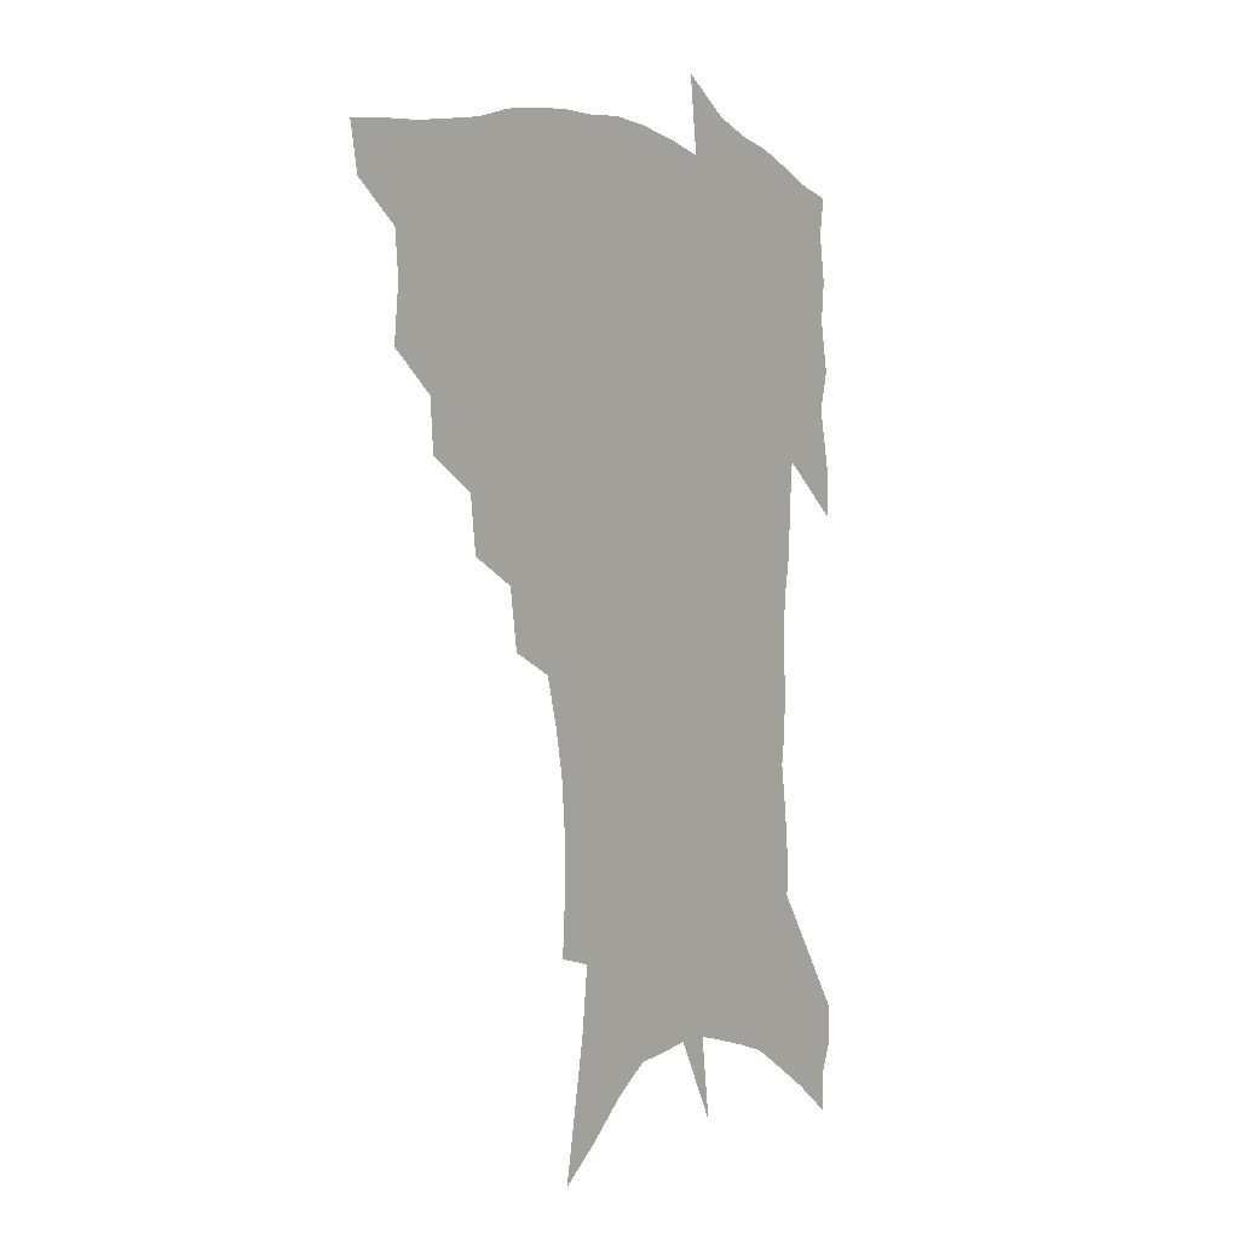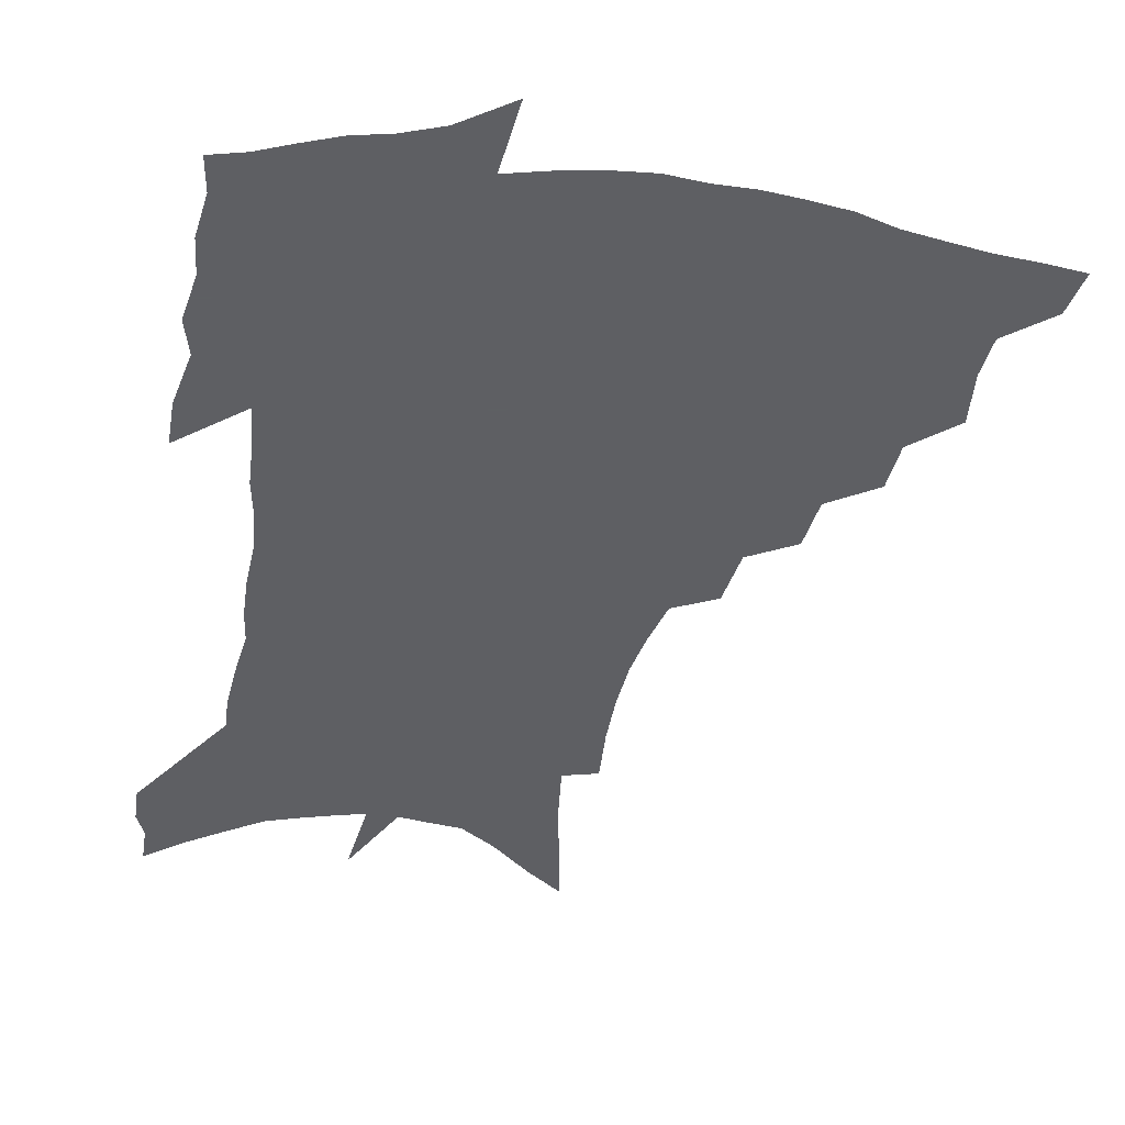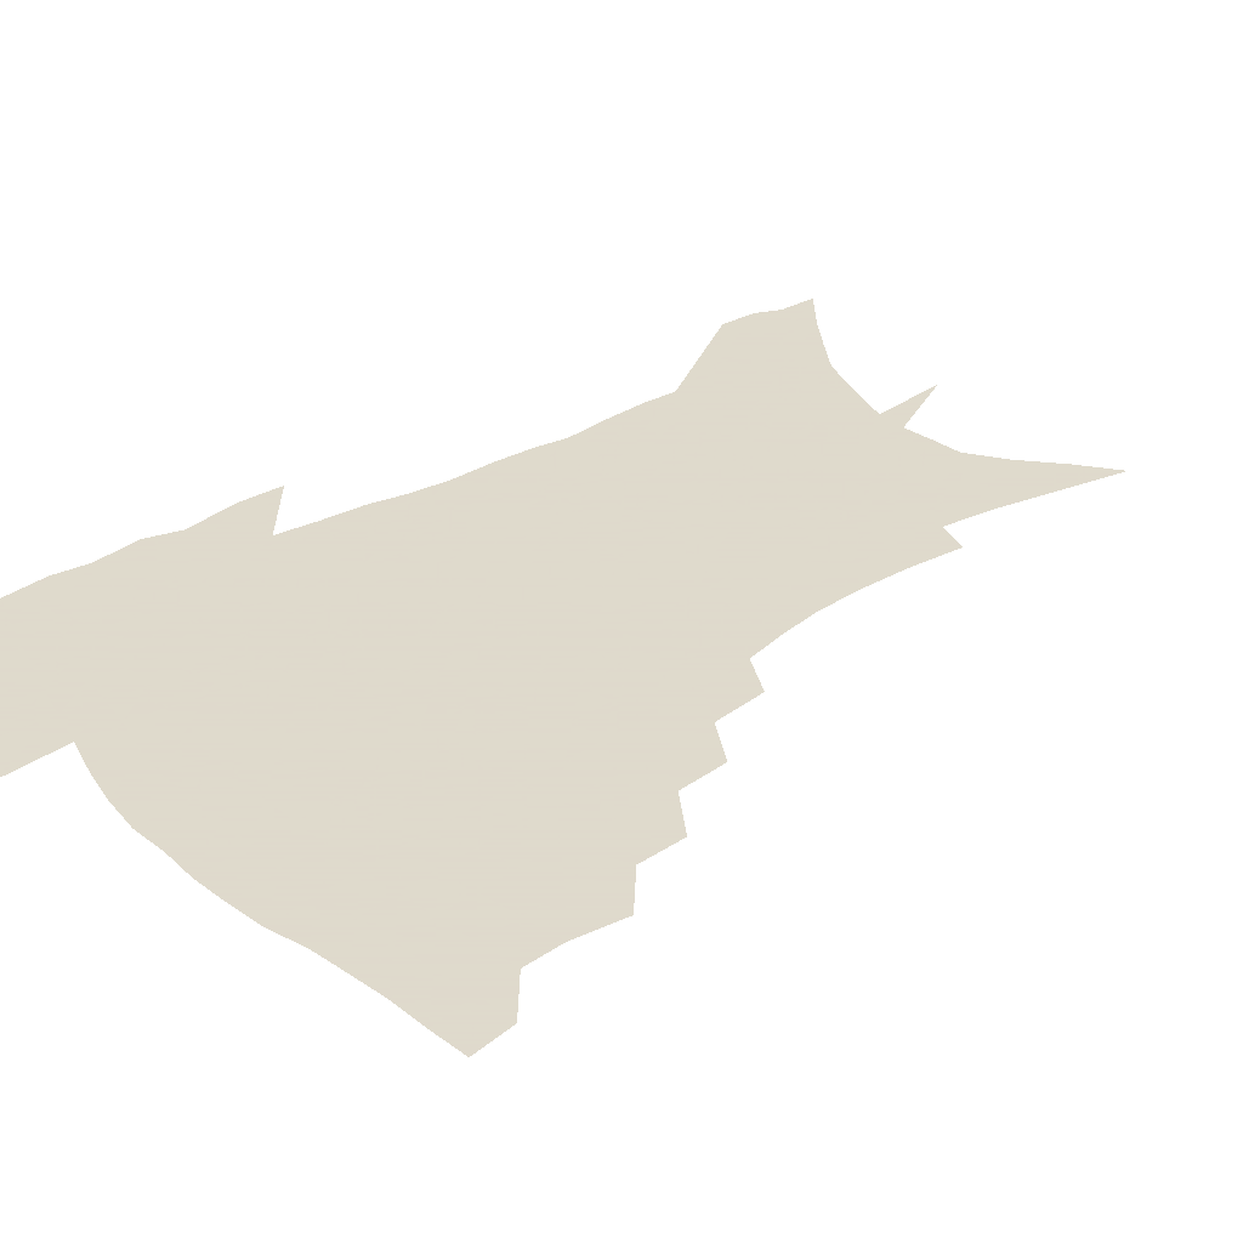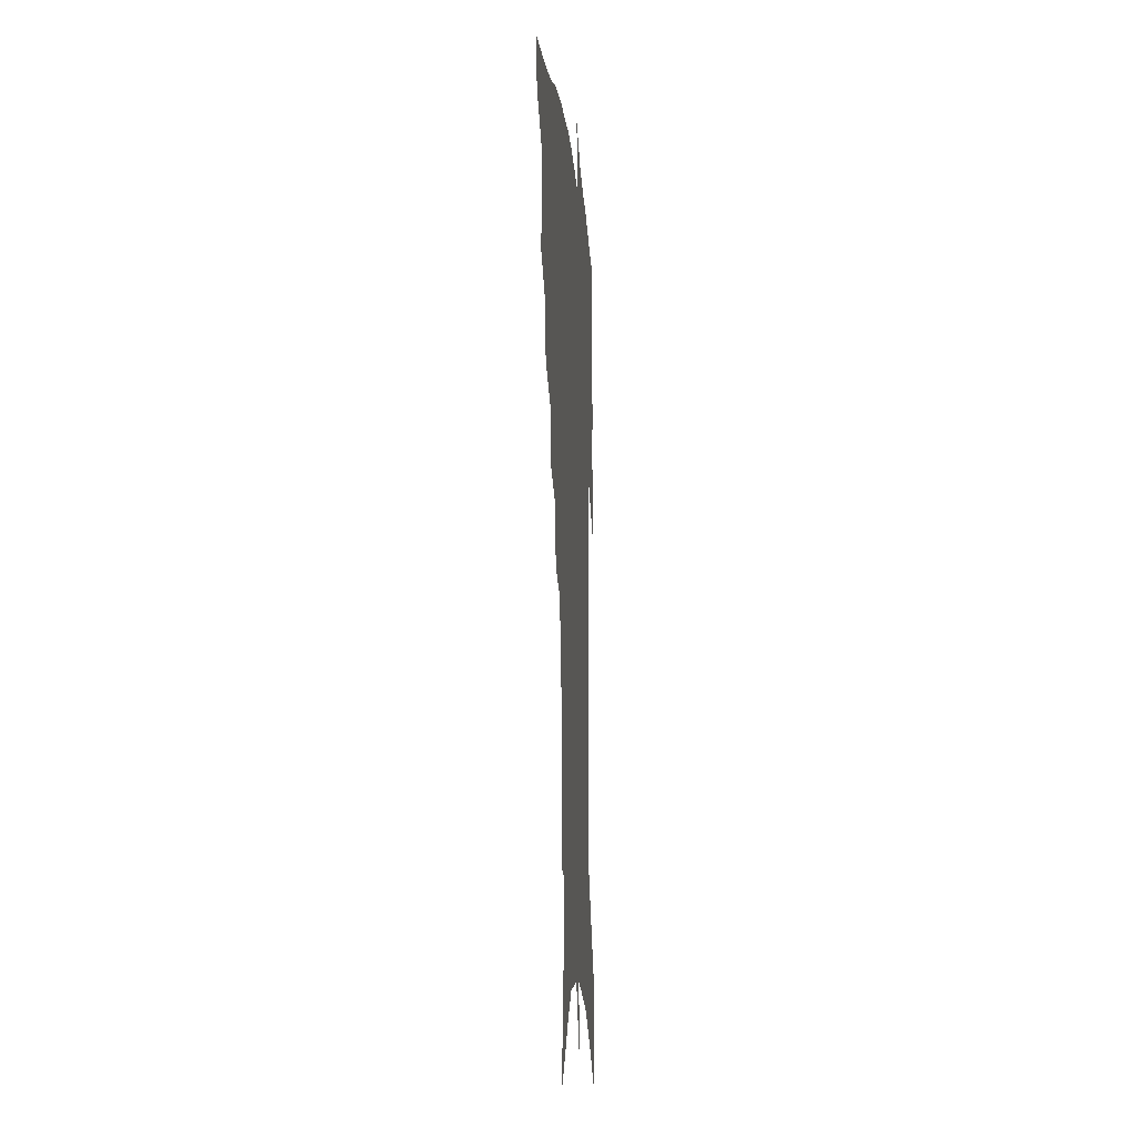
<metadata>
{"format":"obj","ext":"obj","renderer":"f3d","projection":"perspective","resolution":1024,"background":"white","views":[{"elev":1.7,"azim":-53.6,"up":"+Y"},{"elev":-42.0,"azim":170.8,"up":"+Z"},{"elev":32.4,"azim":-127.9,"up":"+Z"},{"elev":-10.6,"azim":-85.5,"up":"+Y"}]}
</metadata>
<code>
v 455.7 442.2 0
v 452.5 459 0
v 471.9 393.1 0
v 473.8 413.2 0
v 472.3 428.9 0
v 470.7 443.7 0
v 467.5 460.7 0
v 489.8 360.8 0
v 488.3 379.2 0
v 490.9 400.8 0
v 489.3 416.3 0
v 487.3 431.4 0
v 484.9 446.6 0
v 482.8 462 0
v 509.9 330.1 0
v 507.6 349.6 0
v 508.1 371.5 0
v 508.1 389.6 0
v 506.5 404.8 0
v 504.8 419.2 0
v 503 433.5 0
v 501.1 447.7 0
v 497.5 464.3 0
v 530.3 299.4 0
v 527.2 320.6 0
v 525.9 342.6 0
v 523.6 359.1 0
v 524 378.8 0
v 521.7 392.1 0
v 520.7 407.2 0
v 519.1 421.5 0
v 517.2 435.6 0
v 515 449.9 0
v 512 466.8 0
v 554.3 198.4 0
v 555.5 219.9 0
v 555.3 239.6 0
v 553.8 258.4 0
v 550.6 275.1 0
v 546.4 291.5 0
v 543.2 311.7 0
v 540.8 330.4 0
v 539.7 349.8 0
v 538.1 365.2 0
v 537.2 381.1 0
v 536.1 395.4 0
v 534.7 409.4 0
v 533.2 423.4 0
v 531.4 437.7 0
v 529.2 452.6 0
v 526.3 471.1 0
v 556.5 123.1 0
v 560.8 147.9 0
v 565 172.9 0
v 567.4 195 0
v 567.5 214 0
v 567.1 233.1 0
v 565.7 250.5 0
v 563.4 266.6 0
v 560.5 282.3 0
v 557.6 300.8 0
v 555.2 318.5 0
v 553.6 336.9 0
v 552.2 352.3 0
v 551.3 368.6 0
v 551.2 384.9 0
v 549.7 397.7 0
v 549.6 412 0
v 547.5 425.2 0
v 546.1 439 0
v 543.6 454.9 0
v 540.8 473.2 0
v 570.6 134.4 0
v 576.6 164.6 0
v 578 184.7 0
v 579 205.8 0
v 577.7 220.6 0
v 577.5 241.9 0
v 575.9 259.3 0
v 574.1 277.2 0
v 571 289.2 0
v 568.8 307.1 0
v 567.1 324.5 0
v 565.7 339.3 0
v 565.2 357.6 0
v 564.2 371.6 0
v 563.7 386.4 0
v 562.4 398.8 0
v 562.6 413.2 0
v 561.4 426.3 0
v 560.2 440 0
v 558.4 455.2 0
v 555.2 474.7 0
v 585.5 148.1 0
v 588.8 173.1 0
v 589.8 194.3 0
v 589.3 211.8 0
v 588.5 229.8 0
v 587.4 247.3 0
v 585.8 264.5 0
v 584 280.9 0
v 581.8 295.6 0
v 580 312.1 0
v 578.6 325 0
v 577.9 344 0
v 577.2 359.3 0
v 576.4 372.7 0
v 576.2 387.9 0
v 576.1 401.3 0
v 575.6 414.2 0
v 574.5 427.5 0
v 574.1 440.8 0
v 573.1 454.8 0
v 569.9 474.7 0
v 598.8 157.5 0
v 600.2 179.7 0
v 600 197.2 0
v 599.2 214.3 0
v 598.2 230.2 0
v 597.1 249.5 0
v 595.8 266.3 0
v 594.2 284.2 0
v 592.5 298.4 0
v 591 313.1 0
v 590 328.8 0
v 589.6 346.9 0
v 589.1 361.8 0
v 588.8 374.8 0
v 588.6 387.9 0
v 588.8 402.1 0
v 588.5 414.9 0
v 588.6 427.9 0
v 588.1 441 0
v 586.7 456.1 0
v 584.1 476.1 0
v 610.8 159 0
v 610.9 180.7 0
v 610.2 200.2 0
v 609.2 216.9 0
v 608.2 234.6 0
v 607.2 248.4 0
v 605.7 266.8 0
v 604.3 286.7 0
v 603.1 300.8 0
v 602 315.3 0
v 601.4 332.2 0
v 601 347.5 0
v 600.9 360.7 0
v 600.8 375.3 0
v 601.1 389.5 0
v 601.3 402.5 0
v 601.6 415.2 0
v 601.9 428.1 0
v 601.5 441.7 0
v 600.5 457.1 0
v 598.9 474.9 0
v 622.8 160.9 0
v 621.6 183.3 0
v 620.5 201.6 0
v 619.2 220.6 0
v 618.2 236.1 0
v 617.1 251.5 0
v 616 266 0
v 614.5 287 0
v 613.6 302.2 0
v 612.9 317.3 0
v 612.5 332.7 0
v 612.3 348.4 0
v 612.3 360.9 0
v 612.7 377 0
v 613 389.5 0
v 613.7 403.3 0
v 614.3 415.2 0
v 615.1 427.7 0
v 615.2 441.2 0
v 614.9 456 0
v 614.2 472.3 0
v 638.3 130.7 0
v 634.5 160.9 0
v 632.6 181.2 0
v 630.8 201.3 0
v 629.4 219.7 0
v 628 237.4 0
v 627 253.4 0
v 626 267.9 0
v 624.7 287.1 0
v 624.2 301.7 0
v 623.5 319 0
v 623.6 332.4 0
v 623.7 346.9 0
v 623.8 361.6 0
v 624 376.8 0
v 624.8 388.7 0
v 625.5 401.7 0
v 626.5 414.5 0
v 627.5 427 0
v 629.1 439.6 0
v 630.3 452.7 0
v 630.1 468.5 0
v 626.9 496.3 0
v 646.8 157.7 0
v 643.5 180.6 0
v 641.5 199.3 0
v 639.9 217.1 0
v 638.3 235.3 0
v 636.9 253 0
v 636.2 268 0
v 635.1 285.7 0
v 635.1 299.7 0
v 634.9 315.1 0
v 635 329.6 0
v 635.4 343.9 0
v 635.2 360.3 0
v 635.7 374.4 0
v 636.6 387.2 0
v 637.8 399.3 0
v 638.6 413.3 0
v 640 425.3 0
v 641.9 438.5 0
v 643.3 451.2 0
v 644.7 465.2 0
v 645.5 483.6 0
v 658.9 154.3 0
v 655.3 176.1 0
v 652.9 195.2 0
v 650.3 215.1 0
v 649.1 231.4 0
v 647.3 250.1 0
v 646.6 265.5 0
v 646.4 280.8 0
v 646.1 296.3 0
v 646.3 310.9 0
v 646.7 325.3 0
v 647.2 340 0
v 646.9 357 0
v 647.4 371.7 0
v 648.5 385 0
v 649.5 399.4 0
v 650.7 411.9 0
v 652.4 424.6 0
v 654.1 436.9 0
v 656.1 449.1 0
v 658.2 462.4 0
v 660.1 478.4 0
v 670.9 150.5 0
v 667.3 171.1 0
v 665.3 188.9 0
v 662.3 208.7 0
v 660.1 227.1 0
v 658.5 244.4 0
v 658.1 259.6 0
v 657.8 275.1 0
v 657.8 290.4 0
v 657.8 306 0
v 657.4 323.2 0
v 658.5 337.1 0
v 659.9 351 0
v 660 367 0
v 660.1 383.2 0
v 661.2 396.8 0
v 662.7 409.7 0
v 664.1 423 0
v 666.2 434.9 0
v 668.5 447 0
v 671.2 459.2 0
v 673.7 475.5 0
v 684.6 141.9 0
v 680.7 162.9 0
v 680.6 177.4 0
v 675.2 200.9 0
v 673 218.4 0
v 671.7 234.9 0
v 669.8 252.6 0
v 669.4 268.2 0
v 670.8 281.4 0
v 669.8 299.2 0
v 670.7 314.2 0
v 672.1 328.5 0
v 673 344 0
v 672.8 361.4 0
v 672.6 378.2 0
v 674.2 392 0
v 674.5 407 0
v 676.2 419.7 0
v 677.8 432.8 0
v 680.5 444.4 0
v 683.5 456.1 0
v 687.1 470.5 0
v 698.6 132.9 0
v 696.3 151.1 0
v 696.3 165.6 0
v 695.8 181 0
v 689.1 204.8 0
v 689.4 218 0
v 688 234.7 0
v 685.6 253.2 0
v 687.2 266 0
v 687.4 281.9 0
v 686.5 300.2 0
v 687.6 315.7 0
v 690 330.1 0
v 690.6 347.3 0
v 692 363.8 0
v 689.7 383.2 0
v 689.3 399.7 0
v 688.5 415.9 0
v 690.2 429 0
v 692 441.6 0
v 695.9 453 0
v 700.2 465.2 0
v 714.3 121 0
v 714.3 135.8 0
v 718.2 145.5 0
v 718.3 159.8 0
v 716.4 344 0
v 716.2 361.9 0
v 711.8 383.6 0
v 715.4 397.7 0
v 712.1 416.3 0
v 713.4 430.9 0
v 711 448.4 0
v 713 462.1 0
v 721 496 0
f 5 6 1
f 1 6 2
f 6 7 2
f 9 10 3
f 3 10 4
f 10 11 4
f 4 11 5
f 11 12 5
f 5 12 6
f 12 13 6
f 6 13 7
f 13 14 7
f 16 17 8
f 8 17 9
f 17 18 9
f 9 18 10
f 18 19 10
f 10 19 11
f 19 20 11
f 11 20 12
f 20 21 12
f 12 21 13
f 21 22 13
f 13 22 14
f 22 23 14
f 25 26 15
f 15 26 16
f 26 27 16
f 16 27 17
f 27 28 17
f 17 28 18
f 28 29 18
f 18 29 19
f 29 30 19
f 19 30 20
f 30 31 20
f 20 31 21
f 31 32 21
f 21 32 22
f 32 33 22
f 22 33 23
f 33 34 23
f 40 41 24
f 24 41 25
f 41 42 25
f 25 42 26
f 42 43 26
f 26 43 27
f 43 44 27
f 27 44 28
f 44 45 28
f 28 45 29
f 45 46 29
f 29 46 30
f 46 47 30
f 30 47 31
f 47 48 31
f 31 48 32
f 48 49 32
f 32 49 33
f 49 50 33
f 33 50 34
f 50 51 34
f 55 56 35
f 35 56 36
f 56 57 36
f 36 57 37
f 57 58 37
f 37 58 38
f 58 59 38
f 38 59 39
f 59 60 39
f 39 60 40
f 60 61 40
f 40 61 41
f 61 62 41
f 41 62 42
f 62 63 42
f 42 63 43
f 63 64 43
f 43 64 44
f 64 65 44
f 44 65 45
f 65 66 45
f 45 66 46
f 66 67 46
f 46 67 47
f 67 68 47
f 47 68 48
f 68 69 48
f 48 69 49
f 69 70 49
f 49 70 50
f 70 71 50
f 50 71 51
f 71 72 51
f 52 73 53
f 73 74 53
f 53 74 54
f 74 75 54
f 54 75 55
f 75 76 55
f 55 76 56
f 76 77 56
f 56 77 57
f 77 78 57
f 57 78 58
f 78 79 58
f 58 79 59
f 79 80 59
f 59 80 60
f 80 81 60
f 60 81 61
f 81 82 61
f 61 82 62
f 82 83 62
f 62 83 63
f 83 84 63
f 63 84 64
f 84 85 64
f 64 85 65
f 85 86 65
f 65 86 66
f 86 87 66
f 66 87 67
f 87 88 67
f 67 88 68
f 88 89 68
f 68 89 69
f 89 90 69
f 69 90 70
f 90 91 70
f 70 91 71
f 91 92 71
f 71 92 72
f 92 93 72
f 73 94 74
f 94 95 74
f 74 95 75
f 95 96 75
f 75 96 76
f 96 97 76
f 76 97 77
f 97 98 77
f 77 98 78
f 98 99 78
f 78 99 79
f 99 100 79
f 79 100 80
f 100 101 80
f 80 101 81
f 101 102 81
f 81 102 82
f 102 103 82
f 82 103 83
f 103 104 83
f 83 104 84
f 104 105 84
f 84 105 85
f 105 106 85
f 85 106 86
f 106 107 86
f 86 107 87
f 107 108 87
f 87 108 88
f 108 109 88
f 88 109 89
f 109 110 89
f 89 110 90
f 110 111 90
f 90 111 91
f 111 112 91
f 91 112 92
f 112 113 92
f 92 113 93
f 113 114 93
f 94 115 95
f 115 116 95
f 95 116 96
f 116 117 96
f 96 117 97
f 117 118 97
f 97 118 98
f 118 119 98
f 98 119 99
f 119 120 99
f 99 120 100
f 120 121 100
f 100 121 101
f 121 122 101
f 101 122 102
f 122 123 102
f 102 123 103
f 123 124 103
f 103 124 104
f 124 125 104
f 104 125 105
f 125 126 105
f 105 126 106
f 126 127 106
f 106 127 107
f 127 128 107
f 107 128 108
f 128 129 108
f 108 129 109
f 129 130 109
f 109 130 110
f 130 131 110
f 110 131 111
f 131 132 111
f 111 132 112
f 132 133 112
f 112 133 113
f 133 134 113
f 113 134 114
f 134 135 114
f 115 136 116
f 136 137 116
f 116 137 117
f 137 138 117
f 117 138 118
f 138 139 118
f 118 139 119
f 139 140 119
f 119 140 120
f 140 141 120
f 120 141 121
f 141 142 121
f 121 142 122
f 142 143 122
f 122 143 123
f 143 144 123
f 123 144 124
f 144 145 124
f 124 145 125
f 145 146 125
f 125 146 126
f 146 147 126
f 126 147 127
f 147 148 127
f 127 148 128
f 148 149 128
f 128 149 129
f 149 150 129
f 129 150 130
f 150 151 130
f 130 151 131
f 151 152 131
f 131 152 132
f 152 153 132
f 132 153 133
f 153 154 133
f 133 154 134
f 154 155 134
f 134 155 135
f 155 156 135
f 136 157 137
f 157 158 137
f 137 158 138
f 158 159 138
f 138 159 139
f 159 160 139
f 139 160 140
f 160 161 140
f 140 161 141
f 161 162 141
f 141 162 142
f 162 163 142
f 142 163 143
f 163 164 143
f 143 164 144
f 164 165 144
f 144 165 145
f 165 166 145
f 145 166 146
f 166 167 146
f 146 167 147
f 167 168 147
f 147 168 148
f 168 169 148
f 148 169 149
f 169 170 149
f 149 170 150
f 170 171 150
f 150 171 151
f 171 172 151
f 151 172 152
f 172 173 152
f 152 173 153
f 173 174 153
f 153 174 154
f 174 175 154
f 154 175 155
f 175 176 155
f 155 176 156
f 176 177 156
f 178 179 157
f 157 179 158
f 179 180 158
f 158 180 159
f 180 181 159
f 159 181 160
f 181 182 160
f 160 182 161
f 182 183 161
f 161 183 162
f 183 184 162
f 162 184 163
f 184 185 163
f 163 185 164
f 185 186 164
f 164 186 165
f 186 187 165
f 165 187 166
f 187 188 166
f 166 188 167
f 188 189 167
f 167 189 168
f 189 190 168
f 168 190 169
f 190 191 169
f 169 191 170
f 191 192 170
f 170 192 171
f 192 193 171
f 171 193 172
f 193 194 172
f 172 194 173
f 194 195 173
f 173 195 174
f 195 196 174
f 174 196 175
f 196 197 175
f 175 197 176
f 197 198 176
f 176 198 177
f 198 199 177
f 179 201 180
f 201 202 180
f 180 202 181
f 202 203 181
f 181 203 182
f 203 204 182
f 182 204 183
f 204 205 183
f 183 205 184
f 205 206 184
f 184 206 185
f 206 207 185
f 185 207 186
f 207 208 186
f 186 208 187
f 208 209 187
f 187 209 188
f 209 210 188
f 188 210 189
f 210 211 189
f 189 211 190
f 211 212 190
f 190 212 191
f 212 213 191
f 191 213 192
f 213 214 192
f 192 214 193
f 214 215 193
f 193 215 194
f 215 216 194
f 194 216 195
f 216 217 195
f 195 217 196
f 217 218 196
f 196 218 197
f 218 219 197
f 197 219 198
f 219 220 198
f 198 220 199
f 220 221 199
f 199 221 200
f 221 222 200
f 201 223 202
f 223 224 202
f 202 224 203
f 224 225 203
f 203 225 204
f 225 226 204
f 204 226 205
f 226 227 205
f 205 227 206
f 227 228 206
f 206 228 207
f 228 229 207
f 207 229 208
f 229 230 208
f 208 230 209
f 230 231 209
f 209 231 210
f 231 232 210
f 210 232 211
f 232 233 211
f 211 233 212
f 233 234 212
f 212 234 213
f 234 235 213
f 213 235 214
f 235 236 214
f 214 236 215
f 236 237 215
f 215 237 216
f 237 238 216
f 216 238 217
f 238 239 217
f 217 239 218
f 239 240 218
f 218 240 219
f 240 241 219
f 219 241 220
f 241 242 220
f 220 242 221
f 242 243 221
f 221 243 222
f 243 244 222
f 223 245 224
f 245 246 224
f 224 246 225
f 246 247 225
f 225 247 226
f 247 248 226
f 226 248 227
f 248 249 227
f 227 249 228
f 249 250 228
f 228 250 229
f 250 251 229
f 229 251 230
f 251 252 230
f 230 252 231
f 252 253 231
f 231 253 232
f 253 254 232
f 232 254 233
f 254 255 233
f 233 255 234
f 255 256 234
f 234 256 235
f 256 257 235
f 235 257 236
f 257 258 236
f 236 258 237
f 258 259 237
f 237 259 238
f 259 260 238
f 238 260 239
f 260 261 239
f 239 261 240
f 261 262 240
f 240 262 241
f 262 263 241
f 241 263 242
f 263 264 242
f 242 264 243
f 264 265 243
f 243 265 244
f 265 266 244
f 245 267 246
f 267 268 246
f 246 268 247
f 268 269 247
f 247 269 248
f 269 270 248
f 248 270 249
f 270 271 249
f 249 271 250
f 271 272 250
f 250 272 251
f 272 273 251
f 251 273 252
f 273 274 252
f 252 274 253
f 274 275 253
f 253 275 254
f 275 276 254
f 254 276 255
f 276 277 255
f 255 277 256
f 277 278 256
f 256 278 257
f 278 279 257
f 257 279 258
f 279 280 258
f 258 280 259
f 280 281 259
f 259 281 260
f 281 282 260
f 260 282 261
f 282 283 261
f 261 283 262
f 283 284 262
f 262 284 263
f 284 285 263
f 263 285 264
f 285 286 264
f 264 286 265
f 286 287 265
f 265 287 266
f 287 288 266
f 267 289 268
f 289 290 268
f 268 290 269
f 290 291 269
f 269 291 270
f 291 292 270
f 270 292 271
f 292 293 271
f 271 293 272
f 293 294 272
f 272 294 273
f 294 295 273
f 273 295 274
f 295 296 274
f 274 296 275
f 296 297 275
f 275 297 276
f 297 298 276
f 276 298 277
f 298 299 277
f 277 299 278
f 299 300 278
f 278 300 279
f 300 301 279
f 279 301 280
f 301 302 280
f 280 302 281
f 302 303 281
f 281 303 282
f 303 304 282
f 282 304 283
f 304 305 283
f 283 305 284
f 305 306 284
f 284 306 285
f 306 307 285
f 285 307 286
f 307 308 286
f 286 308 287
f 308 309 287
f 287 309 288
f 309 310 288
f 289 311 290
f 311 312 290
f 290 312 291
f 312 313 291
f 291 313 292
f 313 314 292
f 292 314 293
f 303 315 304
f 315 316 304
f 304 316 305
f 316 317 305
f 305 317 306
f 317 318 306
f 306 318 307
f 318 319 307
f 307 319 308
f 319 320 308
f 308 320 309
f 320 321 309
f 309 321 310
f 321 322 310

</code>
